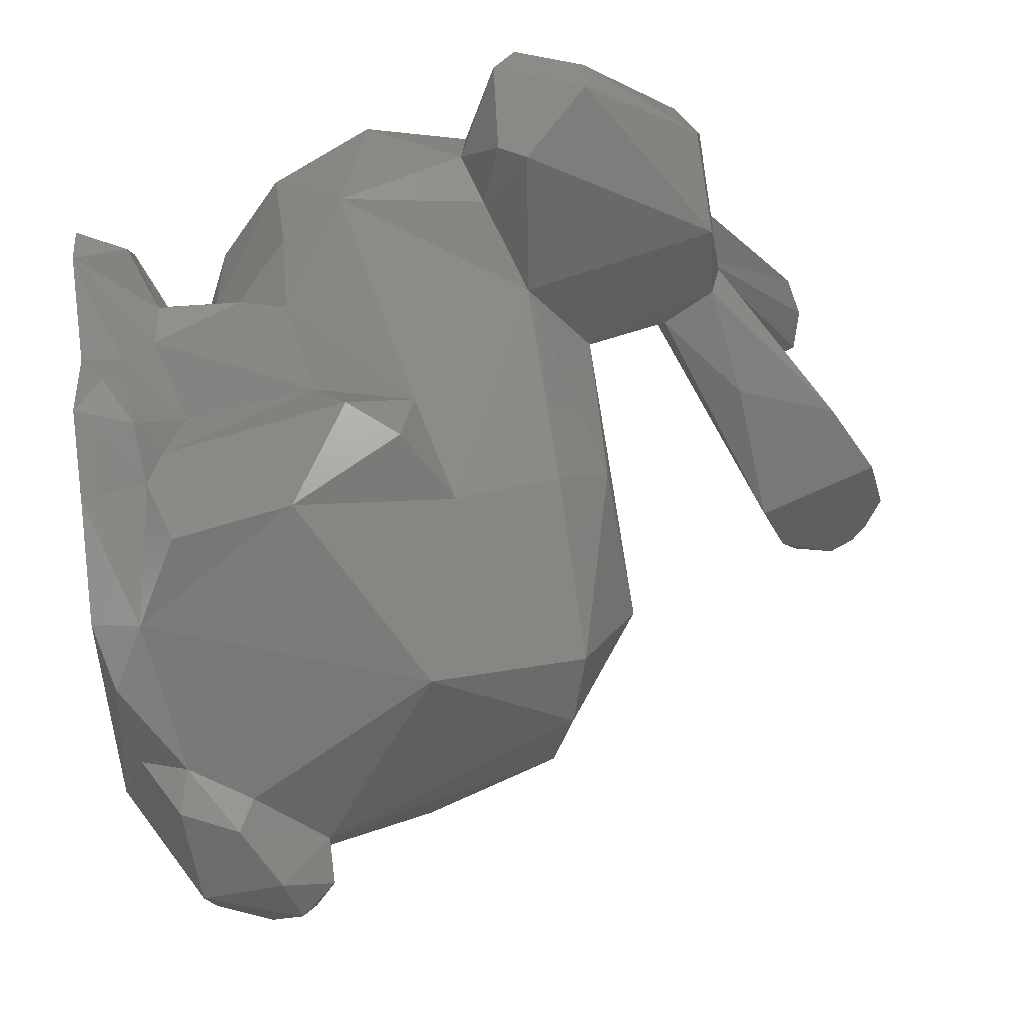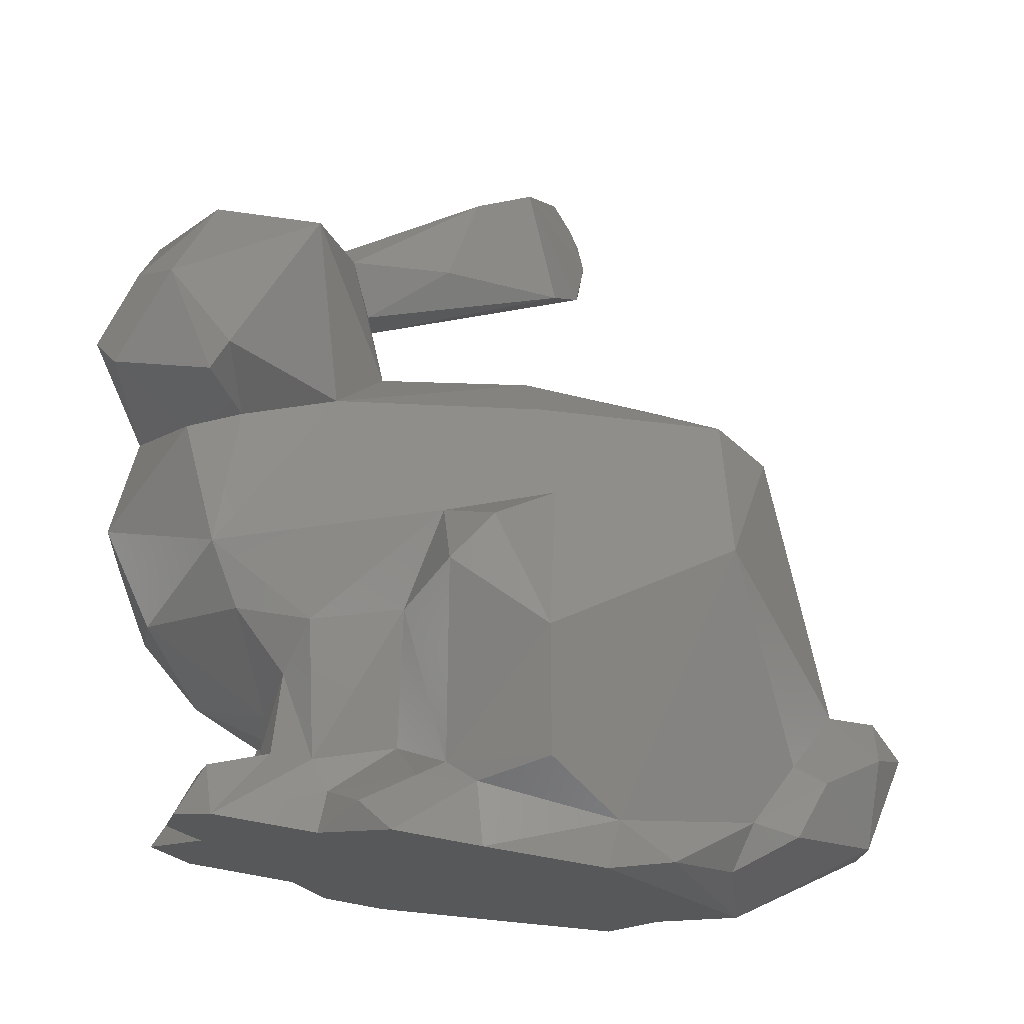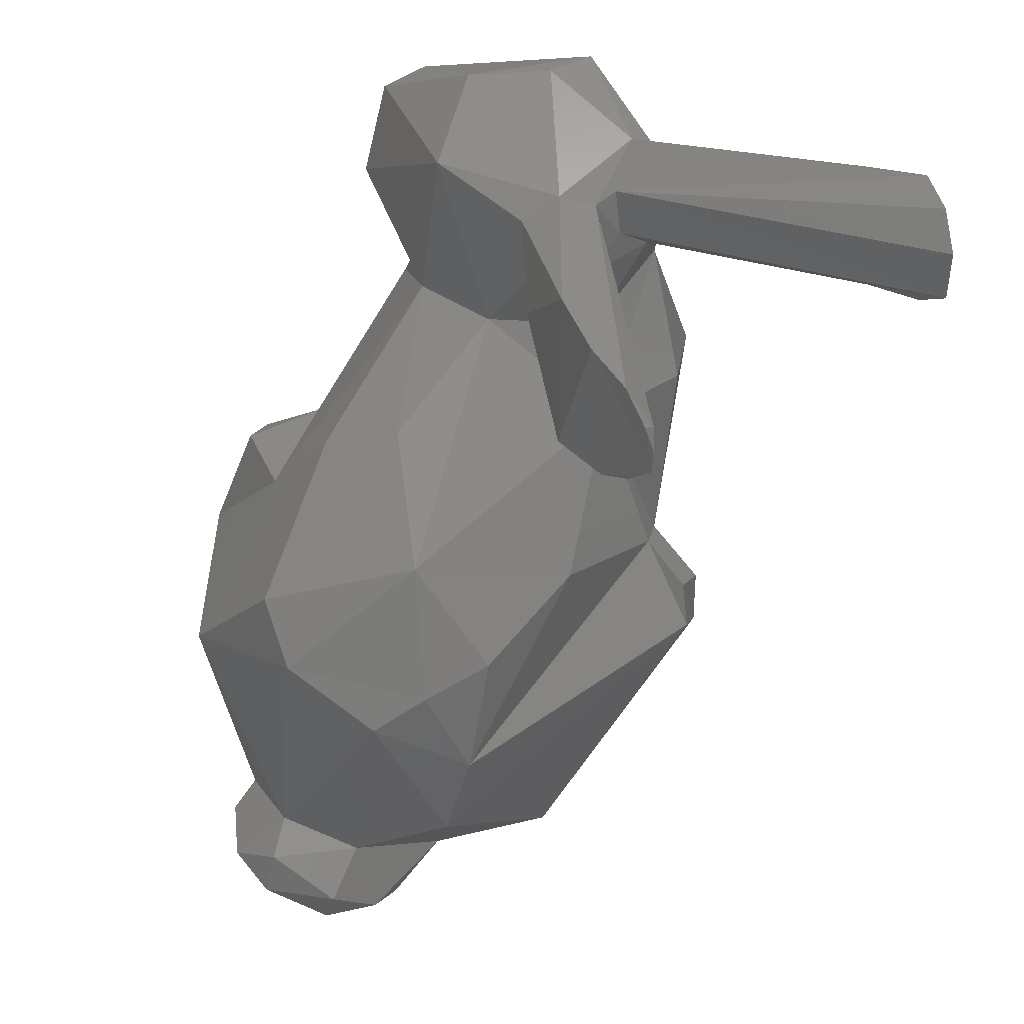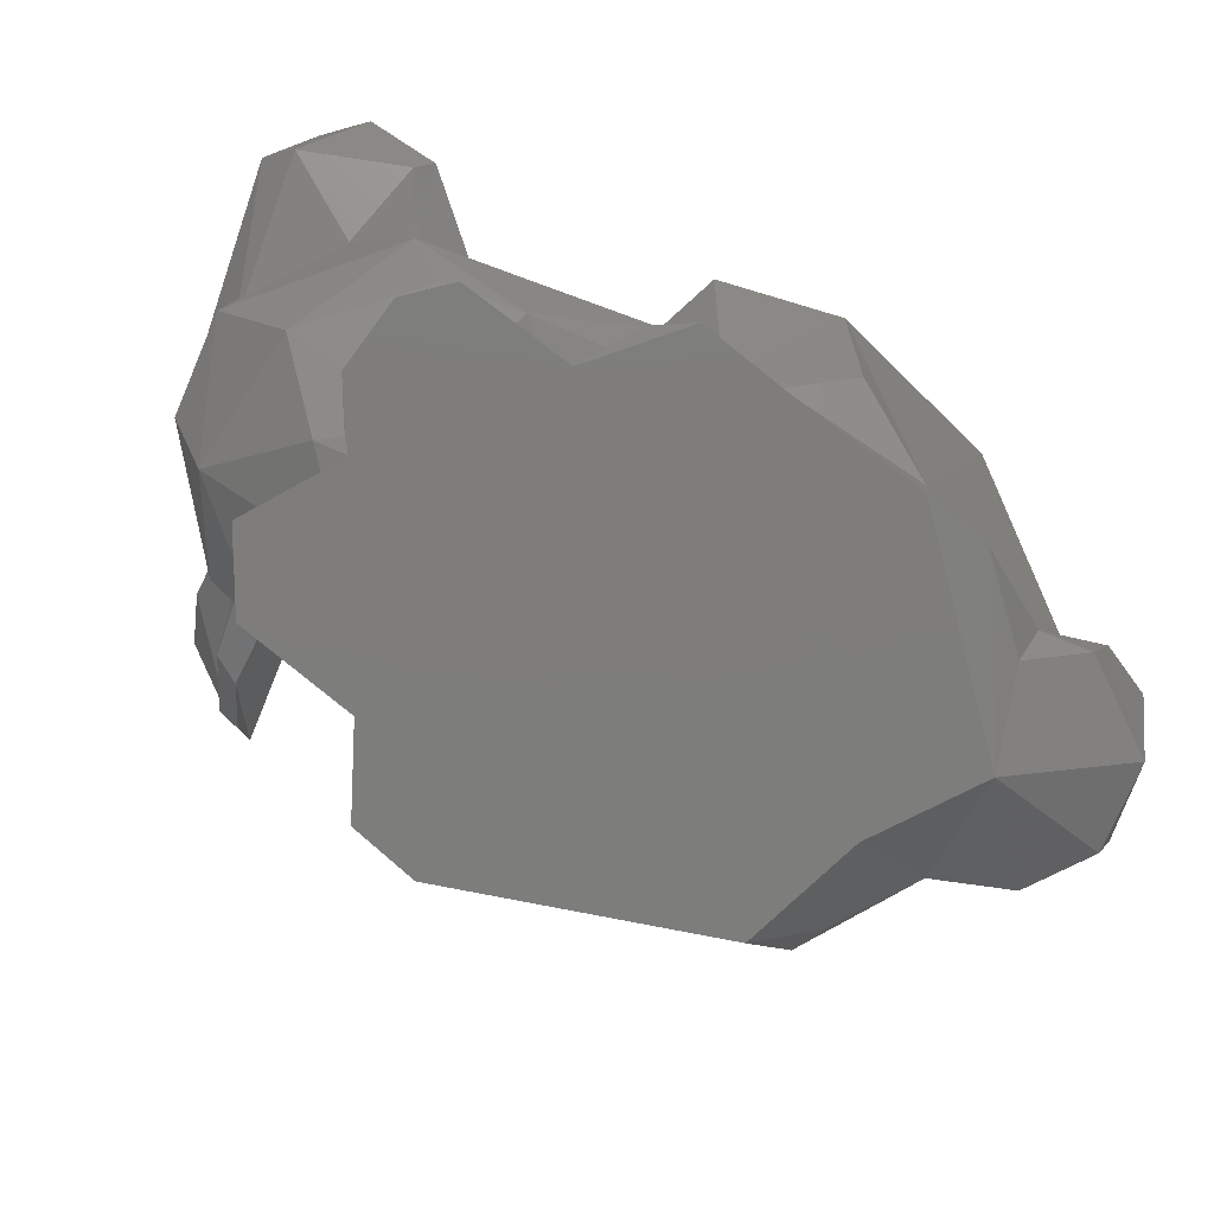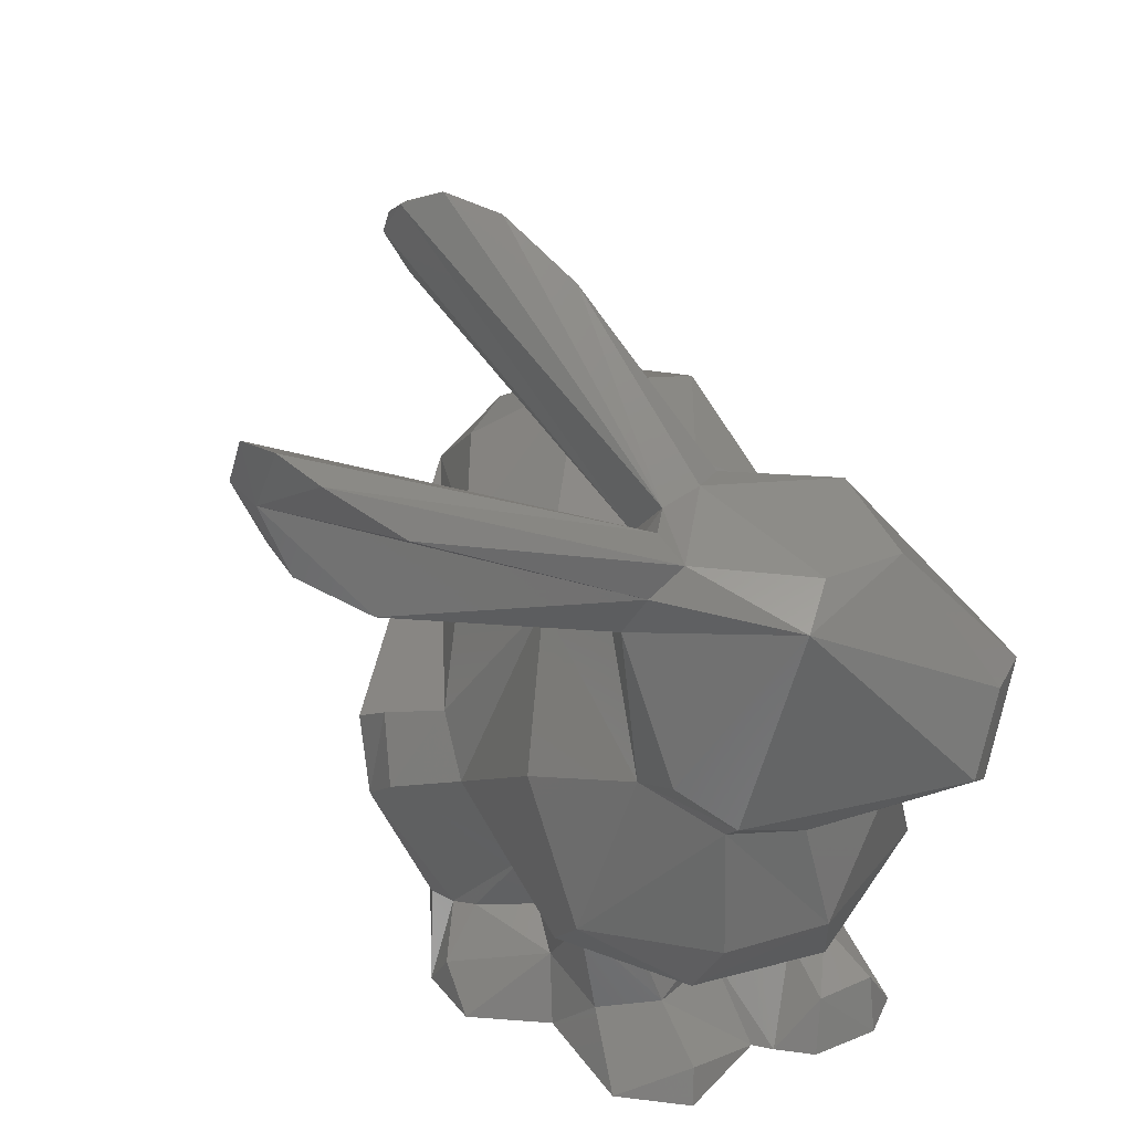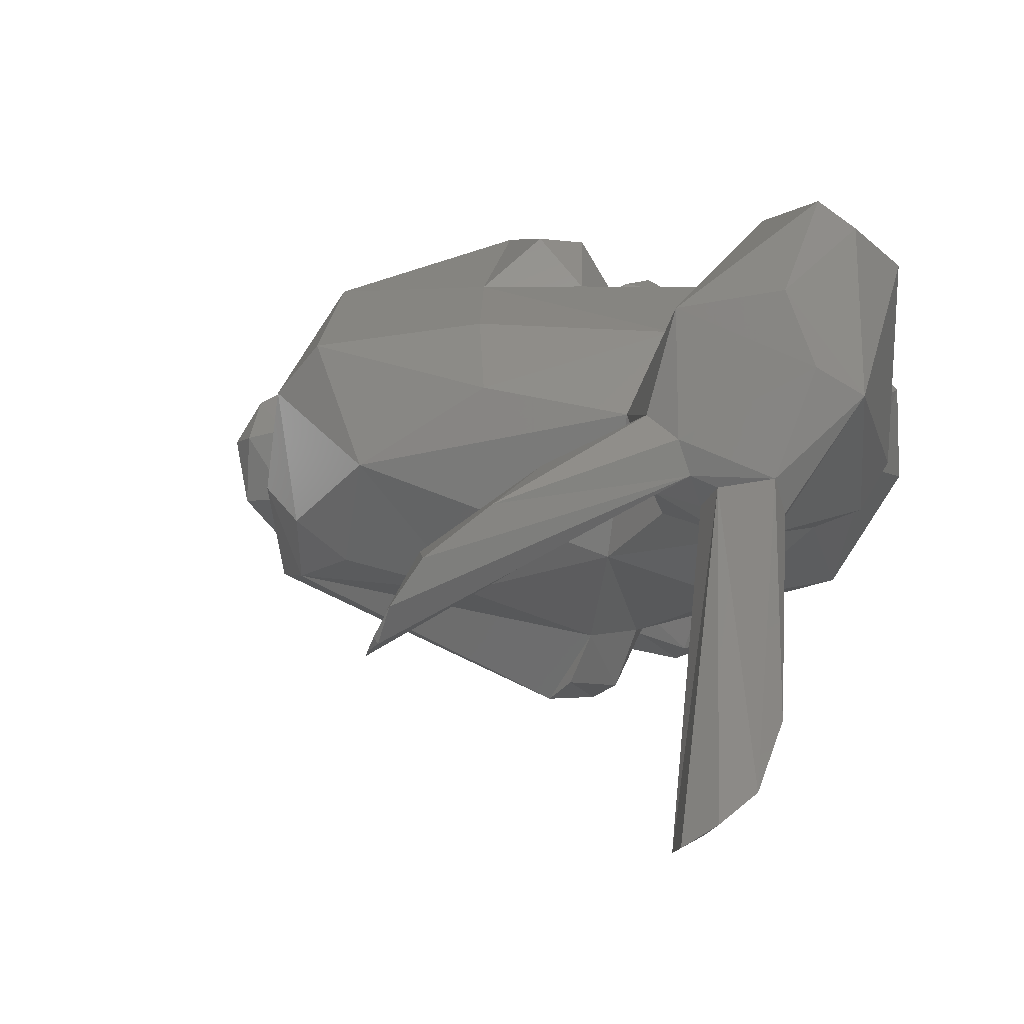
<metadata>
{"format":"stl","ext":"stl","renderer":"f3d","projection":"perspective","resolution":1024,"background":"white","views":[{"elev":75.0,"azim":-95.1,"up":"+Y"},{"elev":71.5,"azim":-172.5,"up":"+Y"},{"elev":69.7,"azim":-66.2,"up":"+Z"},{"elev":-76.9,"azim":157.4,"up":"+Z"},{"elev":37.0,"azim":75.8,"up":"+Z"},{"elev":-3.0,"azim":16.2,"up":"+Y"}]}
</metadata>
<code>
# stl→obj: 156 verts, 308 faces
v 76.17 32.82 63.98
v 75.15 12.76 68.61
v 70.95 32.95 63.75
v 77.6 34.04 48.66
v 63.38 35.27 56.95
v 56.45 31.05 52.3
v 67.67 26.81 42.44
v 77 28.93 32.02
v 54.57 23.47 31.34
v 71.42 28.3 25.8
v 80.86 38.5 26.4
v 84.62 40.16 33.69
v 84.64 49.54 34.98
v 82.95 40.31 46
v 83.53 47.28 45.44
v 85.31 40.62 48.46
v 82.99 35.6 52.12
v 85.78 45.61 68.52
v 78.05 34.5 68.42
v 77.51 37.69 70.85
v 81.5 48.27 70.57
v 68.3 41.6 71.72
v 69.27 38.12 70.74
v 71.8 36.99 70.18
v 78.16 8.708 84.13
v 79.51 14.93 78.89
v 72.15 4.372 78.91
v 73.07 6.675 72.23
v 72.54 10.51 69.77
v 70.81 5.16 74.19
v 69.28 2.762 79.6
v 69.4 35.39 66.67
v 71.19 3.627 84.57
v 74.85 5.858 85.46
v 64.14 37.02 64.86
v 43.24 21.96 87.27
v 40.67 20.82 83.35
v 40.82 22.98 79.01
v 40.86 25.6 77.27
v 43.18 30.92 74.9
v 47.71 29.86 87.65
v 53.09 34.99 83.24
v 54.94 39.26 72.75
v 62.66 41.78 65.22
v 64.86 44.14 70.45
v 59.6 45.56 56.64
v 67.69 54.56 69.88
v 62.93 54.76 50.3
v 44.24 48.76 56.88
v 31.08 40.77 58.62
v 23.93 54.38 52.49
v 42.17 56.25 51.53
v 39.43 61.8 41
v 49.92 61.88 37.78
v 44.66 67.76 36.23
v 48.28 67.95 31.24
v 38.03 69.63 25.57
v 46.18 63.01 12.8
v 36.36 67.15 13.79
v 43.01 63.81 11.21
v 48.56 66.07 10.56
v 51.37 57.3 14.74
v 57.06 60.06 9.158
v 59.11 59.12 12.23
v 52.48 59.91 27.87
v 61.33 60.31 25.63
v 63.47 56.85 20.72
v 68.63 59.97 25.87
v 71.85 61.63 31.93
v 78.37 51.87 24.94
v 65.44 50.38 17.63
v 73.08 45.76 18.59
v 63.89 46.18 15.67
v 67.3 38 16.92
v 68.4 39.57 11.85
v 65.77 32.14 20.75
v 66.22 33.57 10.31
v 59.23 30.86 11.46
v 53.95 30.9 13.18
v 51.94 25.07 12.62
v 54.53 29.4 20.13
v 50.44 23.13 12.12
v 55.25 21.32 8.783
v 53.37 20.09 5
v 59.42 22.26 5
v 62.33 30.29 5
v 69.9 48.34 5
v 72.99 33.57 5
v 76.04 40.65 5
v 74.32 41.13 8.326
v 63.59 46.15 11.31
v 71.01 50.27 5.026
v 72.66 54.02 5
v 70.32 55.01 10.12
v 71.07 60.46 5
v 28.48 25.12 5
v 57.31 60.76 5
v 67.19 63.32 5
v 53.6 65.17 7.682
v 50.02 67.26 5
v 41.64 64.84 5
v 29.37 61.96 9.652
v 29.94 62.09 5
v 23.71 59.92 6.777
v 16.42 44.28 5
v 17.81 52.65 7.888
v 16.38 54.58 12.56
v 11.96 54.78 11.68
v 9.736 54.76 17.31
v 13.04 53.66 18.78
v 9.36 47.74 25.55
v 21.4 62.51 37.2
v 18.72 49.48 50.87
v 16.73 39.15 48.87
v 13.51 30.01 35.46
v 9.686 39.27 24.54
v 4.943 46.86 25.66
v 3.766 39.38 23.27
v 5.824 35.56 18.62
v 16.17 32.92 13.16
v 9.274 35.07 12.04
v 4.499 40 13.11
v 4.423 48.19 12.74
v 2.585 39.97 18.67
v 1.965 46.65 22.29
v 4.574 51.62 20.91
v 23.75 35.72 5
v 22.25 26.56 11.28
v 23.14 23.01 14.64
v 46.98 21.65 10.7
v 48.17 15.74 26.1
v 44.86 15.67 33.14
v 48 17.58 35.68
v 51.7 17.17 29.56
v 50.7 22.84 37.04
v 39.73 27.63 49.21
v 26.95 31.03 51.45
v 18.69 29.57 43.38
v 21.19 35.34 51.42
v 27.11 39.16 5.006
v 33.9 49.56 5
v 68.77 60.6 10.11
v 63.33 57.57 12.59
v 64.89 53.47 13.04
v 77.07 57.65 44.59
v 71.71 58.1 46.45
v 72.86 65.99 51
v 74.46 65.2 48.25
v 79.69 66.58 57.48
v 84.39 62.68 48.63
v 83.48 63.59 57.69
v 78.34 55.97 69.39
v 86.92 60.66 50.98
v 44.93 25.38 88.93
v 42.81 22.59 87.27
v 41.67 21.23 85.82
f 1 2 3
f 4 1 3
f 3 5 4
f 4 5 6
f 4 6 7
f 8 4 7
f 9 8 7
f 8 9 10
f 8 10 11
f 12 8 11
f 12 11 13
f 12 13 14
f 13 15 14
f 15 16 14
f 4 14 16
f 17 4 16
f 16 18 17
f 18 1 17
f 18 19 1
f 20 19 18
f 18 21 20
f 20 21 22
f 22 23 20
f 23 24 20
f 20 24 25
f 26 20 25
f 25 27 26
f 26 27 19
f 19 27 2
f 27 28 2
f 2 28 29
f 30 29 28
f 30 28 31
f 31 29 30
f 32 29 31
f 24 32 31
f 33 24 31
f 33 31 27
f 33 27 34
f 34 24 33
f 32 3 29
f 3 32 35
f 35 32 23
f 35 23 36
f 35 36 37
f 37 38 35
f 35 38 39
f 40 35 39
f 40 39 41
f 40 41 42
f 42 43 40
f 44 40 43
f 45 44 43
f 46 44 45
f 47 46 45
f 45 22 47
f 22 45 42
f 47 48 46
f 46 48 49
f 50 46 49
f 51 50 49
f 52 51 49
f 53 51 52
f 48 53 52
f 53 48 54
f 55 53 54
f 54 56 55
f 56 57 55
f 56 58 57
f 59 57 58
f 60 59 58
f 61 60 58
f 61 58 62
f 63 61 62
f 64 63 62
f 64 62 65
f 64 65 66
f 67 64 66
f 68 67 66
f 66 69 68
f 68 69 70
f 70 71 68
f 70 72 71
f 73 71 72
f 74 73 72
f 74 72 11
f 75 73 74
f 75 74 76
f 77 75 76
f 78 77 76
f 78 76 79
f 80 78 79
f 79 81 80
f 80 81 82
f 82 83 80
f 82 84 83
f 84 85 83
f 85 78 83
f 78 85 86
f 84 86 85
f 86 84 87
f 87 88 86
f 88 77 86
f 88 87 89
f 88 89 90
f 75 88 90
f 75 90 87
f 75 87 91
f 92 91 87
f 93 92 87
f 94 92 93
f 95 94 93
f 95 93 96
f 96 97 95
f 98 95 97
f 97 63 98
f 97 99 63
f 100 99 97
f 100 97 101
f 60 100 101
f 60 101 102
f 101 103 102
f 104 102 103
f 103 105 104
f 105 106 104
f 104 106 107
f 106 108 107
f 107 108 109
f 110 107 109
f 109 111 110
f 110 111 112
f 102 110 112
f 57 102 112
f 112 53 57
f 113 112 111
f 114 113 111
f 115 114 111
f 116 115 111
f 111 117 116
f 117 118 116
f 118 119 116
f 120 116 119
f 121 120 119
f 121 119 122
f 122 105 121
f 122 123 105
f 105 123 108
f 123 122 124
f 125 123 124
f 118 125 124
f 123 125 126
f 109 123 126
f 126 125 117
f 119 124 122
f 105 120 121
f 120 105 127
f 120 127 128
f 129 120 128
f 129 128 96
f 96 130 129
f 129 130 131
f 132 129 131
f 133 132 131
f 134 133 131
f 131 82 134
f 133 134 135
f 134 9 135
f 6 135 9
f 136 135 6
f 50 136 6
f 136 50 137
f 138 136 137
f 139 138 137
f 138 139 114
f 50 139 137
f 50 113 139
f 135 136 138
f 135 138 132
f 132 138 115
f 81 9 134
f 81 76 9
f 133 135 132
f 115 129 132
f 130 82 131
f 130 96 84
f 129 115 120
f 128 127 96
f 140 96 127
f 140 141 96
f 141 140 105
f 105 140 127
f 118 124 119
f 118 117 125
f 126 117 111
f 115 116 120
f 115 138 114
f 113 114 139
f 51 112 113
f 126 111 109
f 102 107 110
f 109 108 123
f 108 106 105
f 103 141 105
f 103 97 141
f 102 104 107
f 97 103 101
f 100 61 99
f 98 142 95
f 143 142 98
f 143 98 64
f 143 94 142
f 143 144 94
f 144 143 67
f 71 144 67
f 141 97 96
f 93 84 96
f 95 142 94
f 92 94 144
f 91 92 144
f 73 91 144
f 90 89 87
f 84 93 87
f 82 130 84
f 81 134 82
f 78 80 83
f 79 76 81
f 77 78 86
f 75 77 88
f 10 76 74
f 91 73 75
f 71 73 144
f 72 70 11
f 69 13 70
f 145 13 69
f 146 145 69
f 146 69 48
f 146 48 147
f 147 148 146
f 148 147 149
f 150 148 149
f 151 150 149
f 151 149 152
f 151 152 18
f 18 153 151
f 47 152 149
f 21 152 47
f 153 150 151
f 153 15 150
f 15 145 150
f 145 148 150
f 47 149 147
f 146 148 145
f 69 66 54
f 67 68 71
f 67 143 64
f 65 54 66
f 98 63 64
f 63 99 61
f 65 62 58
f 61 100 60
f 59 60 102
f 57 59 102
f 58 56 65
f 56 54 65
f 57 53 55
f 69 54 48
f 53 112 51
f 50 51 113
f 50 6 46
f 48 52 49
f 48 47 147
f 44 46 5
f 5 35 44
f 45 43 42
f 41 23 42
f 23 41 154
f 41 155 154
f 155 36 154
f 156 36 155
f 37 156 155
f 41 37 155
f 39 37 41
f 40 44 35
f 37 39 38
f 37 36 156
f 36 23 154
f 31 28 27
f 34 27 25
f 25 24 34
f 23 32 24
f 23 22 42
f 22 21 47
f 152 21 18
f 26 19 20
f 16 153 18
f 15 153 16
f 145 15 13
f 11 70 13
f 14 8 12
f 10 74 11
f 9 76 10
f 14 4 8
f 6 9 7
f 6 5 46
f 3 35 5
f 4 17 1
f 2 29 3
f 1 19 2

</code>
